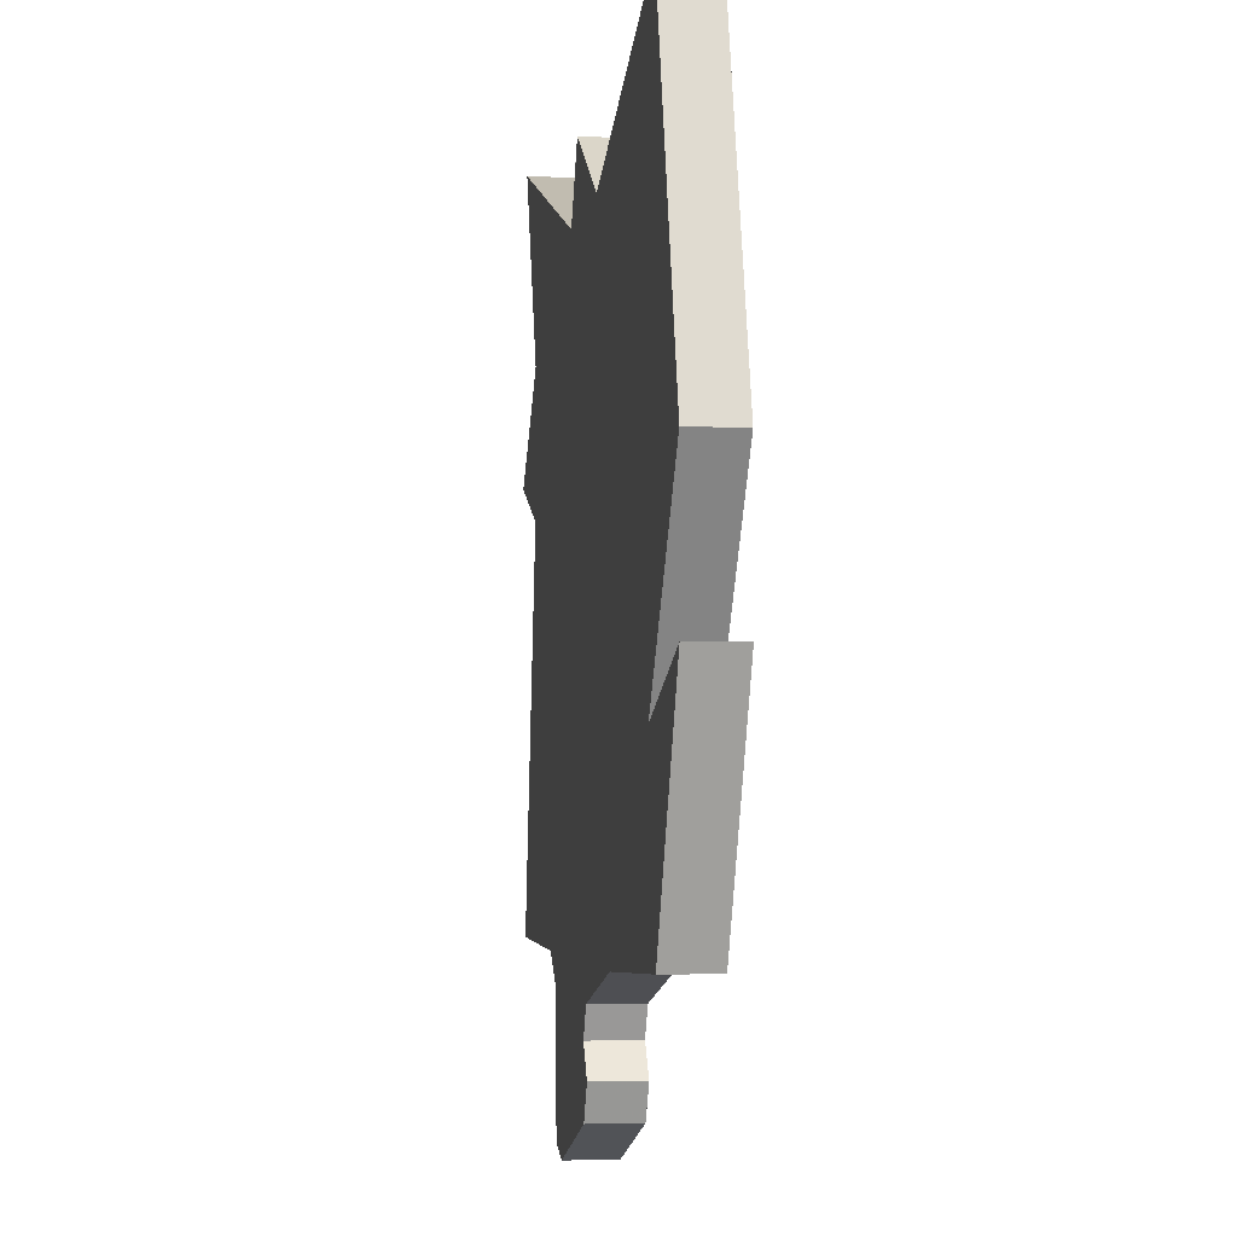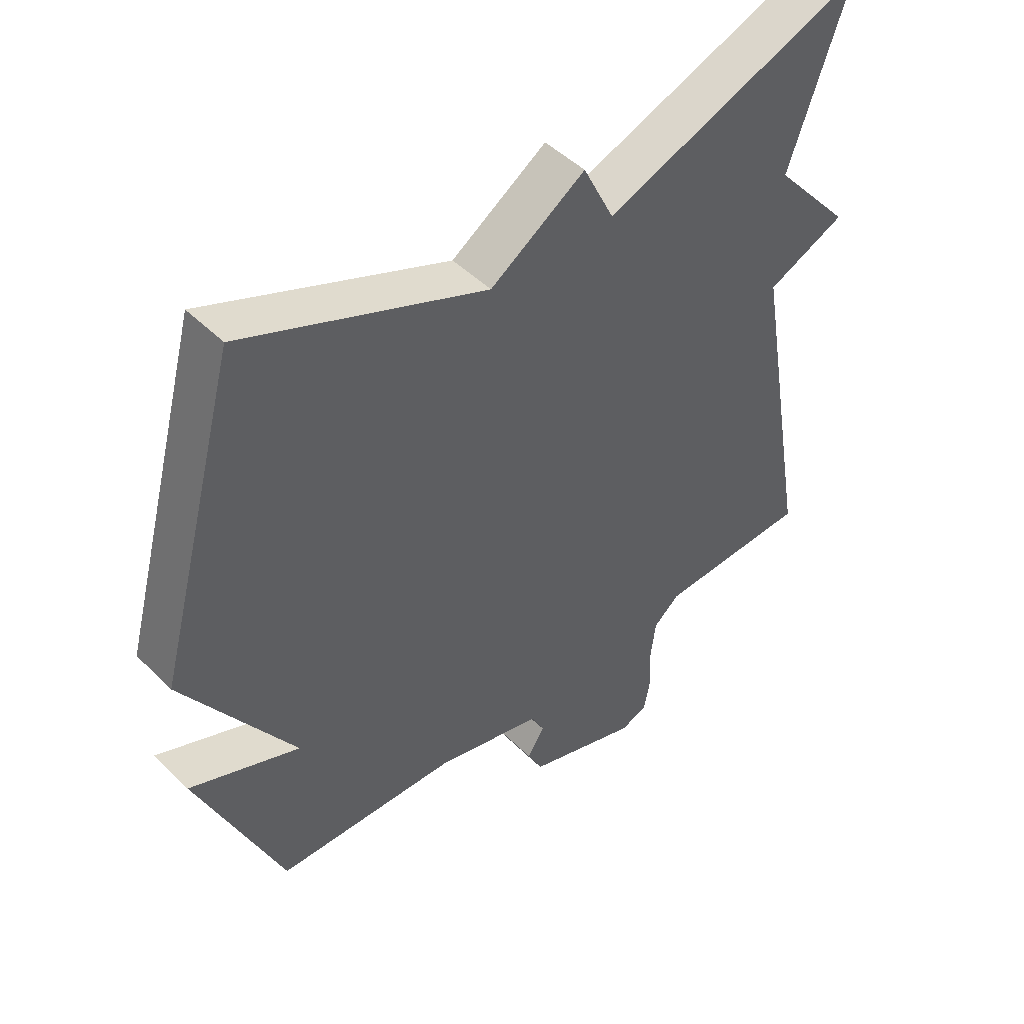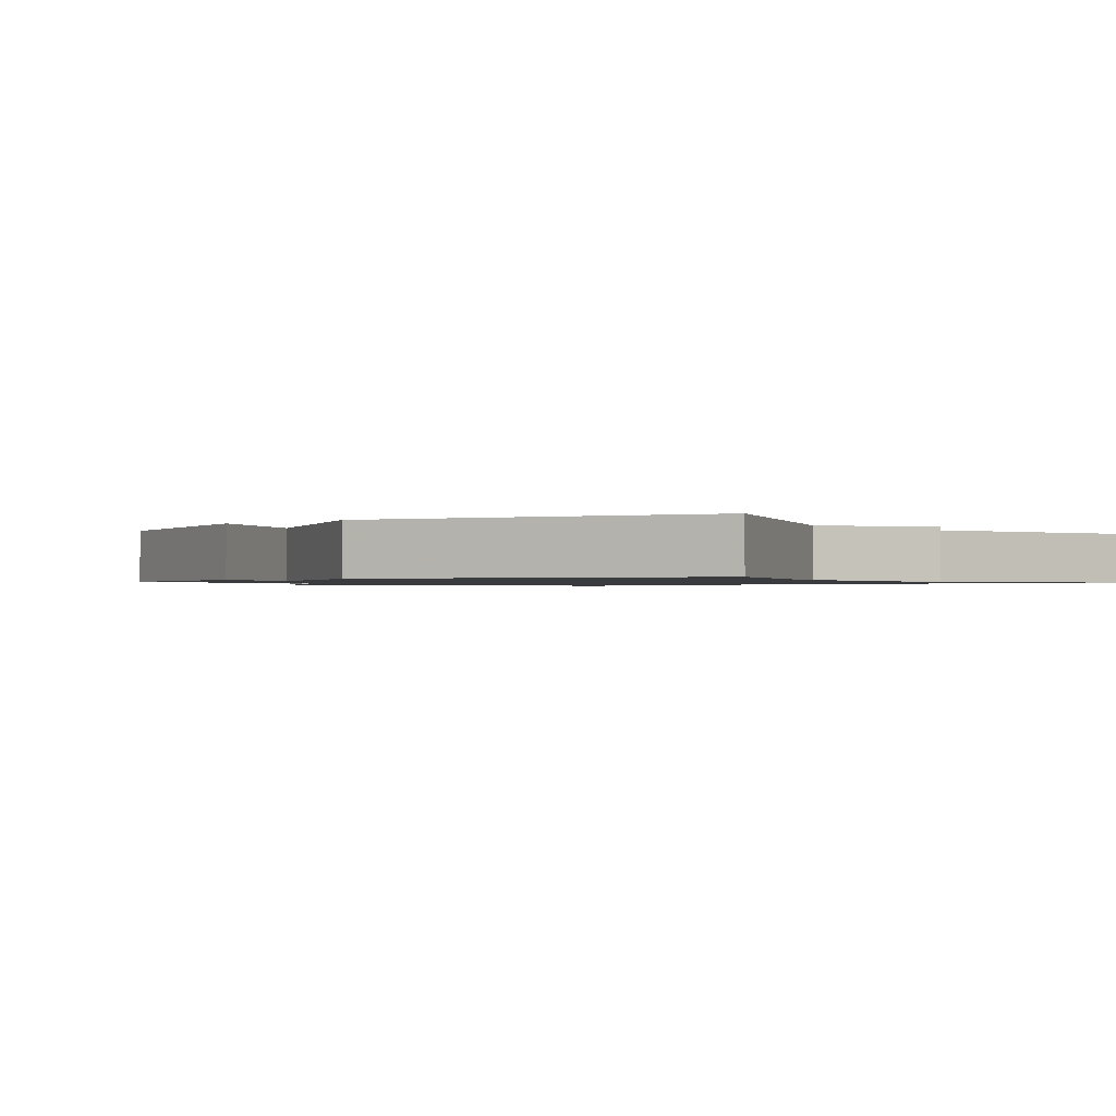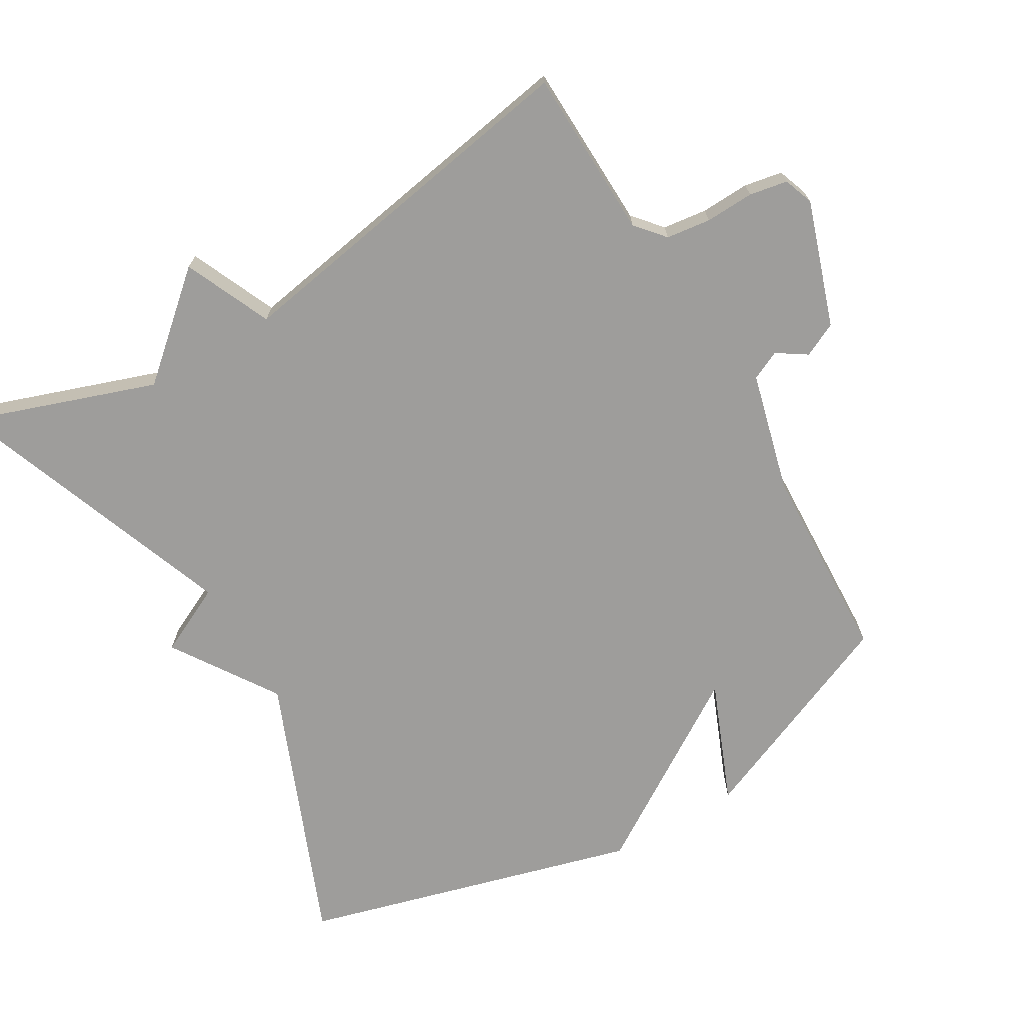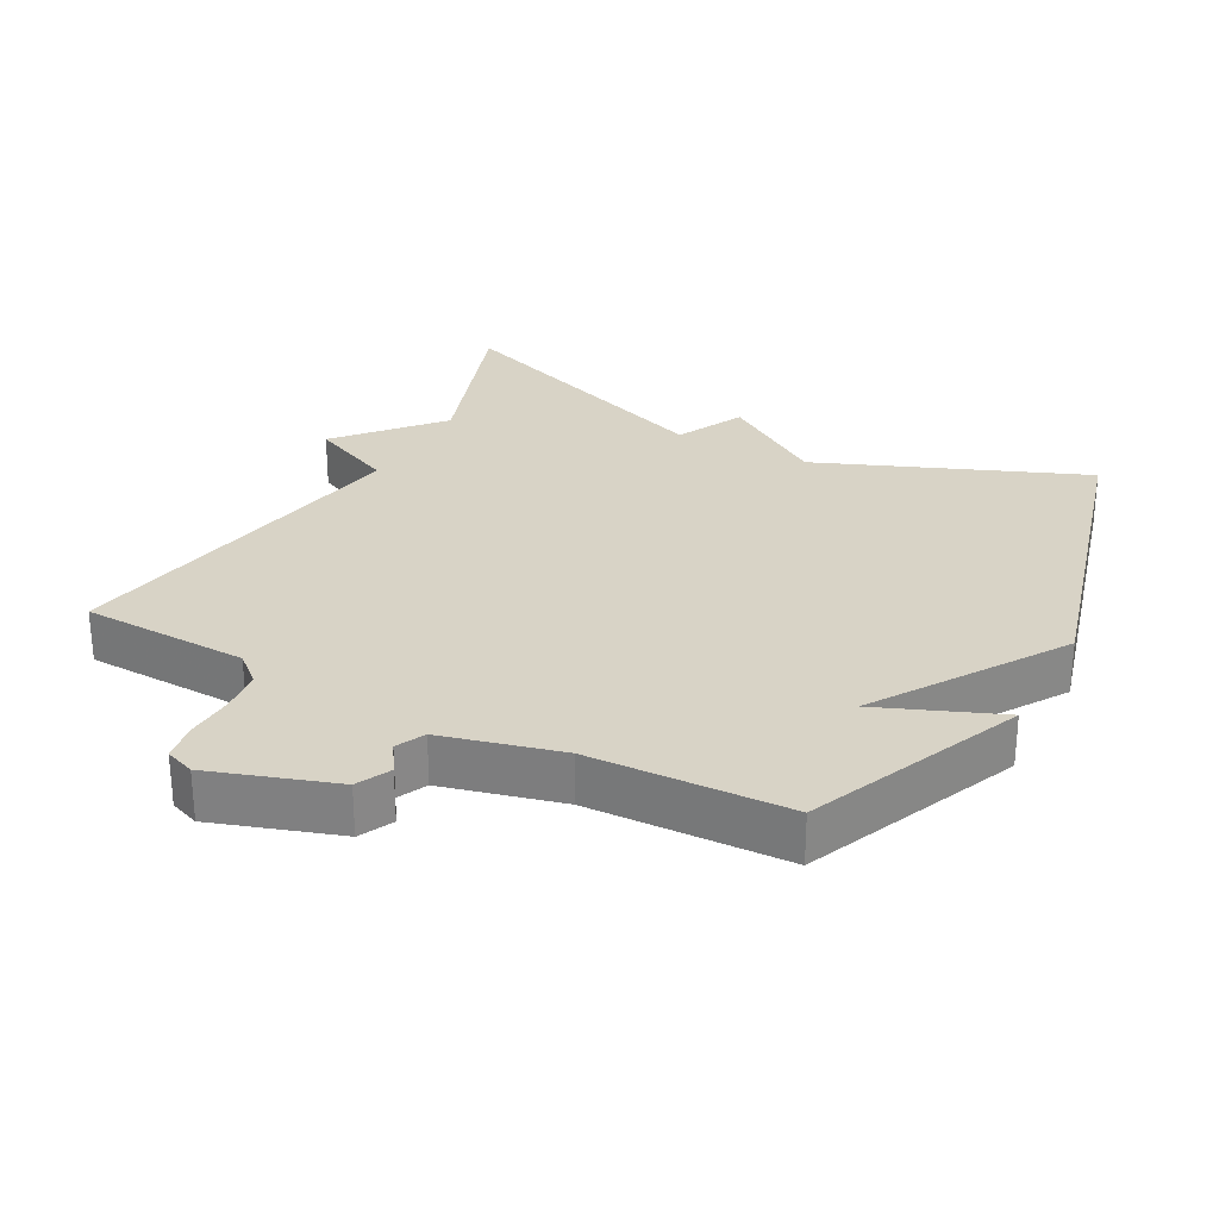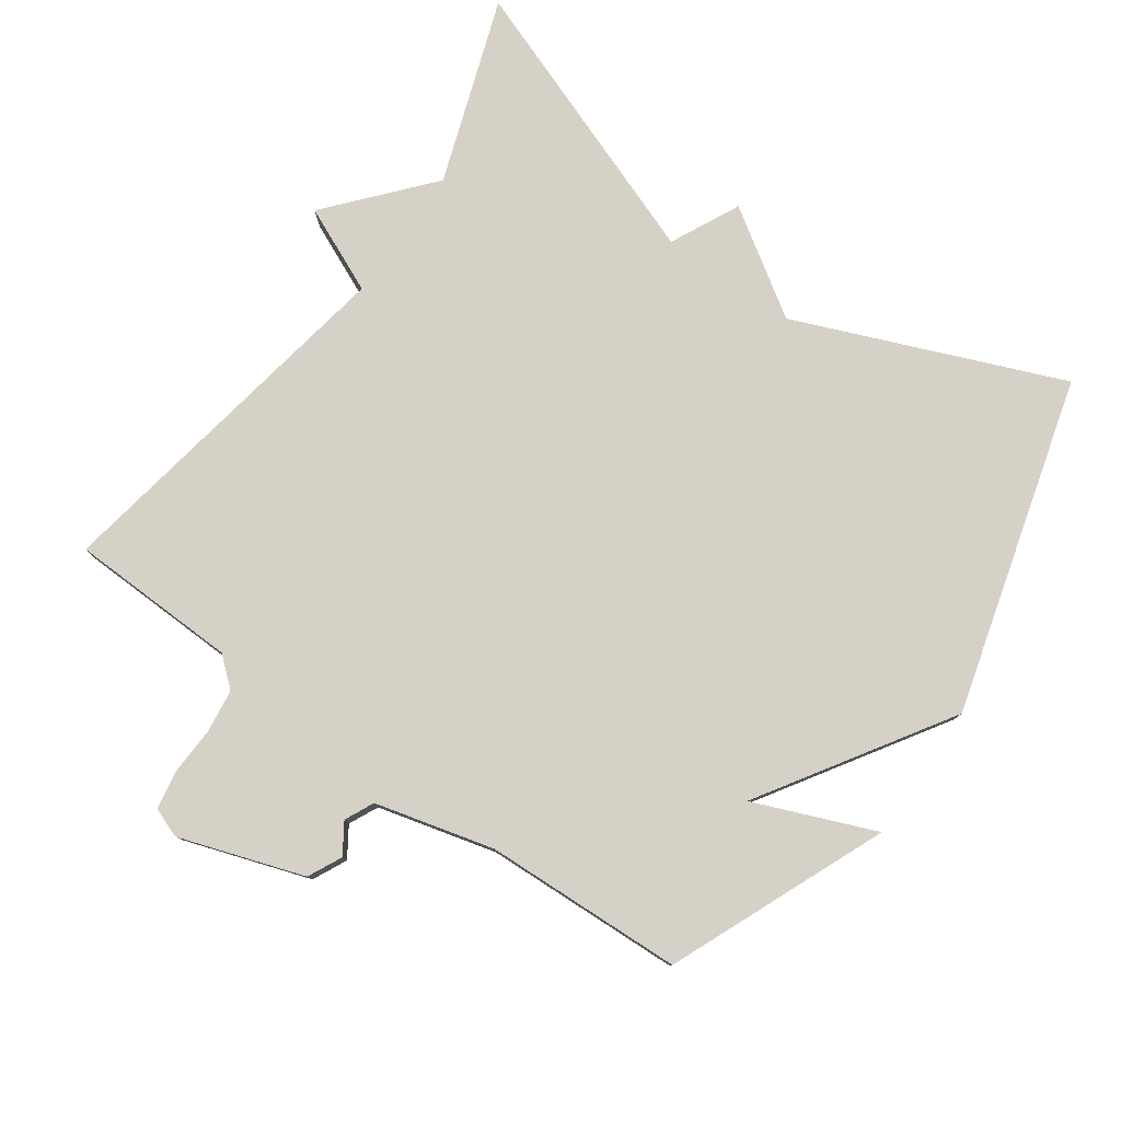
<metadata>
{"format":"obj","ext":"obj","renderer":"f3d","projection":"perspective","resolution":1024,"background":"white","views":[{"elev":-4.1,"azim":-99.0,"up":"+Z"},{"elev":47.3,"azim":-42.1,"up":"+Z"},{"elev":-1.1,"azim":-51.3,"up":"+Y"},{"elev":-70.4,"azim":120.3,"up":"+Y"},{"elev":28.1,"azim":-151.8,"up":"+Y"},{"elev":79.1,"azim":-144.9,"up":"+Y"}]}
</metadata>
<code>
v 0.5 0.07 -0.5
v 0.256 0.07 -0.508
v 0.214 0.07 -0.544
v 0.206 0.07 -0.608
v 0.209 0.07 -0.678
v 0.199 0.07 -0.733
v 0.156 0.07 -0.749
v -0.024 0.07 -0.689
v -0.048 0.07 -0.64
v -0.02 0.07 -0.597
v -0.04 0.07 -0.555
v -0.212 0.07 -0.511
v -0.5 0.07 -0.5
v -0.633 0.07 -0.187
v -0.458 0.07 -0.258
v -0.633 0.07 0.013
v -0.5 0.07 0.5
v -0.116 0.07 0.344
v 0.035 0.07 0.444
v 0.084 0.07 0.344
v 0.5 0.07 0.5
v 0.407 0.07 0.231
v 0.532 0.07 0.087
v 0.407 0.07 0.031
v 0.5 0 -0.5
v 0.256 0 -0.508
v 0.214 0 -0.544
v 0.206 0 -0.608
v 0.209 0 -0.678
v 0.199 0 -0.733
v 0.156 0 -0.749
v -0.024 0 -0.689
v -0.048 0 -0.64
v -0.02 0 -0.597
v -0.04 0 -0.555
v -0.212 0 -0.511
v -0.5 0 -0.5
v -0.633 0 -0.187
v -0.458 0 -0.258
v -0.633 0 0.013
v -0.5 0 0.5
v -0.116 0 0.344
v 0.035 0 0.444
v 0.084 0 0.344
v 0.5 0 0.5
v 0.407 0 0.231
v 0.532 0 0.087
v 0.407 0 0.031
f 22 23 24
f 20 21 22
f 20 22 24
f 18 19 20
f 24 1 2
f 20 24 2
f 18 20 2
f 18 2 3
f 17 18 3
f 16 17 3
f 15 16 3
f 12 13 14 15
f 15 3 4
f 12 15 4
f 11 12 4
f 8 9 10
f 7 8 10
f 6 7 10
f 5 6 10
f 4 5 10
f 4 10 11
f 48 47 46
f 46 45 44
f 48 46 44
f 44 43 42
f 26 25 48
f 26 48 44
f 26 44 42
f 27 26 42
f 27 42 41
f 27 41 40
f 27 40 39
f 39 38 37 36
f 28 27 39
f 28 39 36
f 28 36 35
f 34 33 32
f 34 32 31
f 34 31 30
f 34 30 29
f 34 29 28
f 35 34 28
f 1 25 26 2
f 2 26 27 3
f 3 27 28 4
f 4 28 29 5
f 5 29 30 6
f 6 30 31 7
f 7 31 32 8
f 8 32 33 9
f 9 33 34 10
f 10 34 35 11
f 11 35 36 12
f 12 36 37 13
f 13 37 38 14
f 14 38 39 15
f 15 39 40 16
f 16 40 41 17
f 17 41 42 18
f 18 42 43 19
f 19 43 44 20
f 20 44 45 21
f 21 45 46 22
f 22 46 47 23
f 23 47 48 24
f 24 48 25 1

</code>
